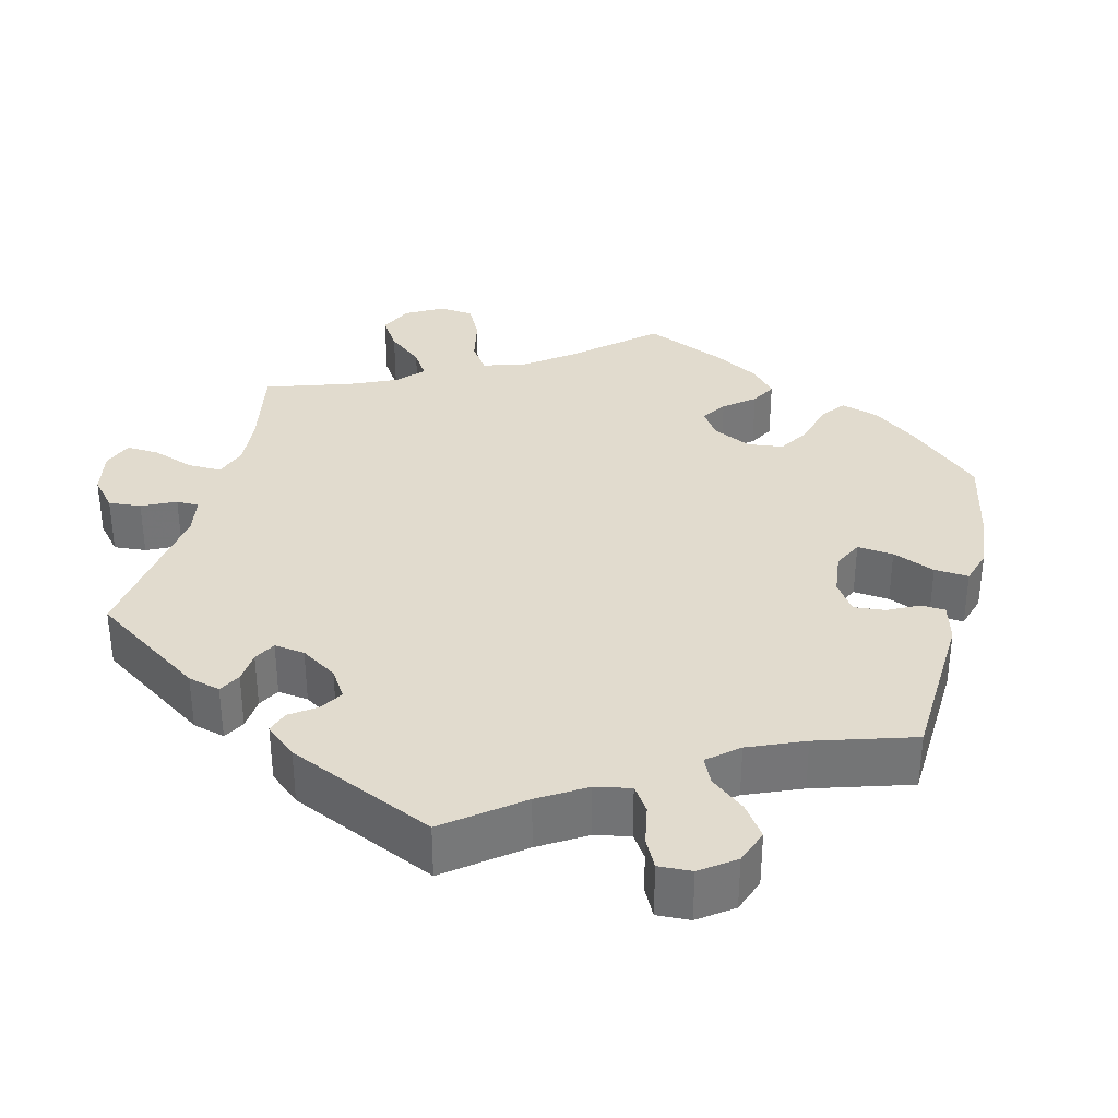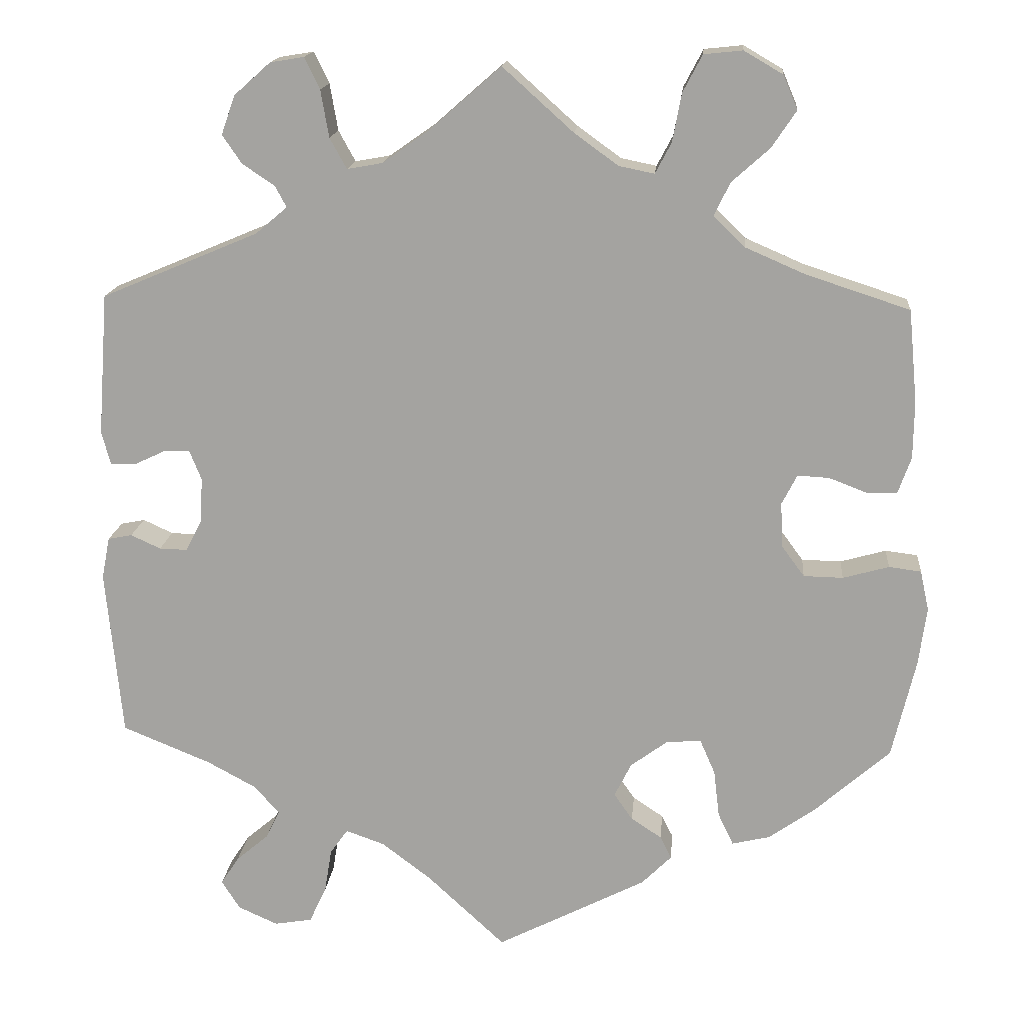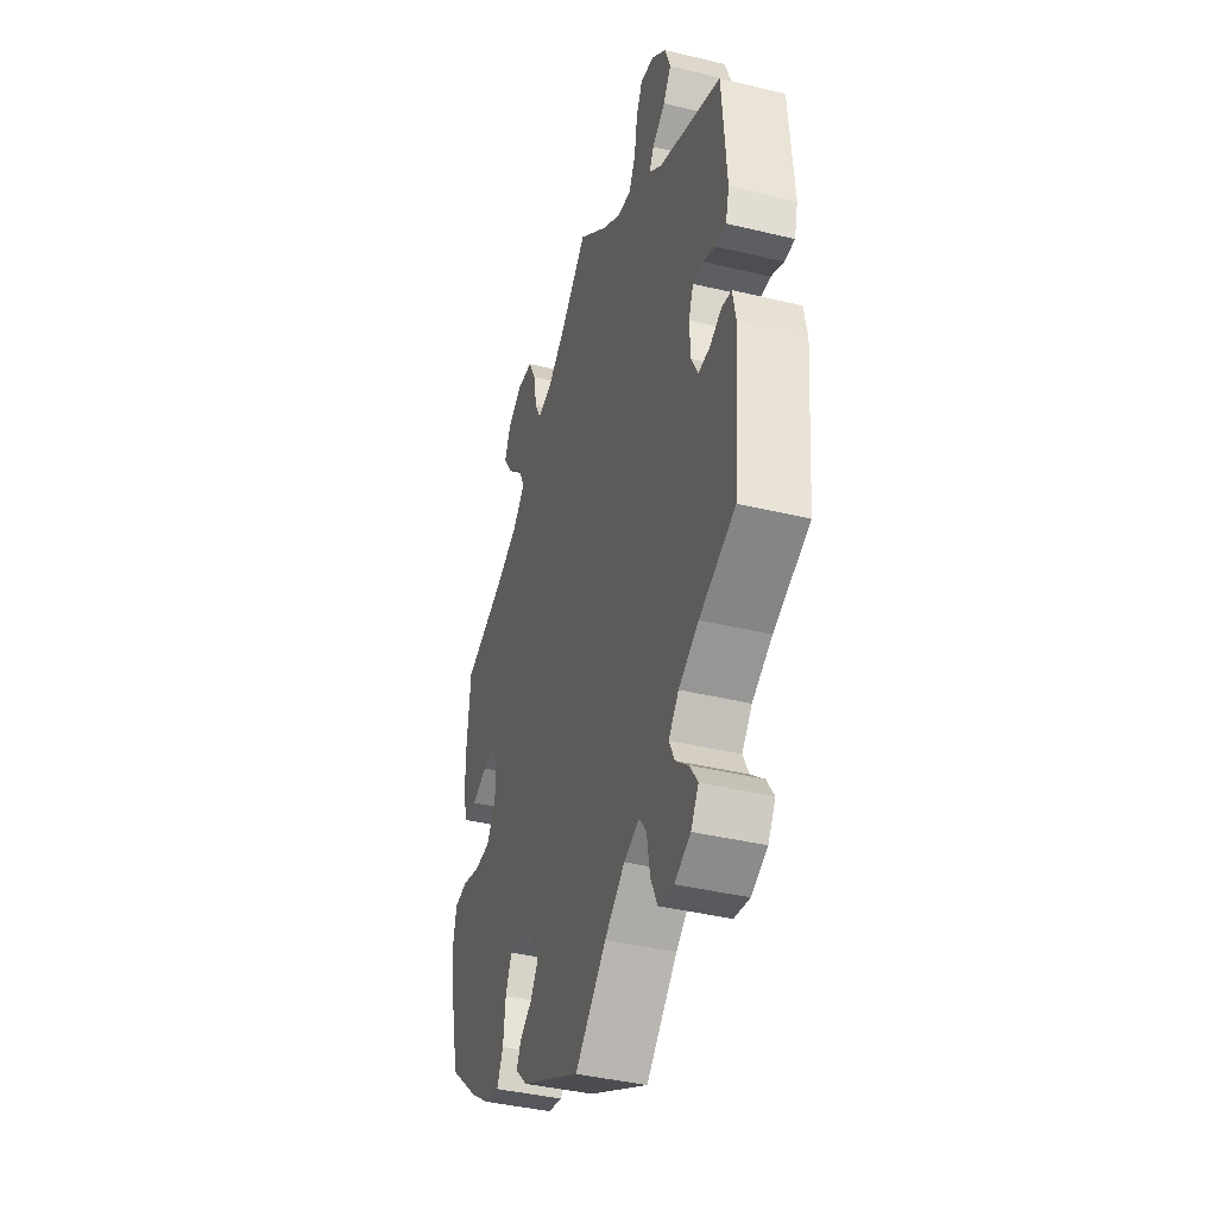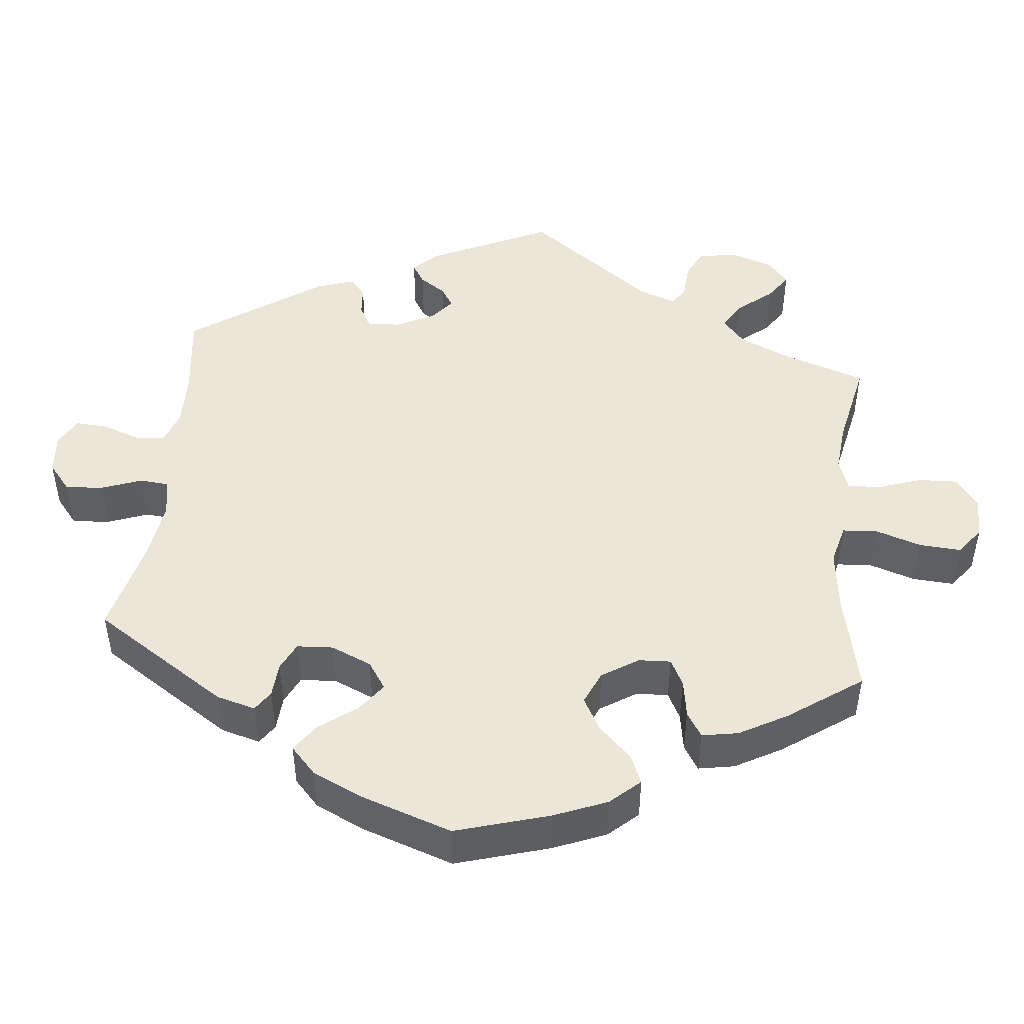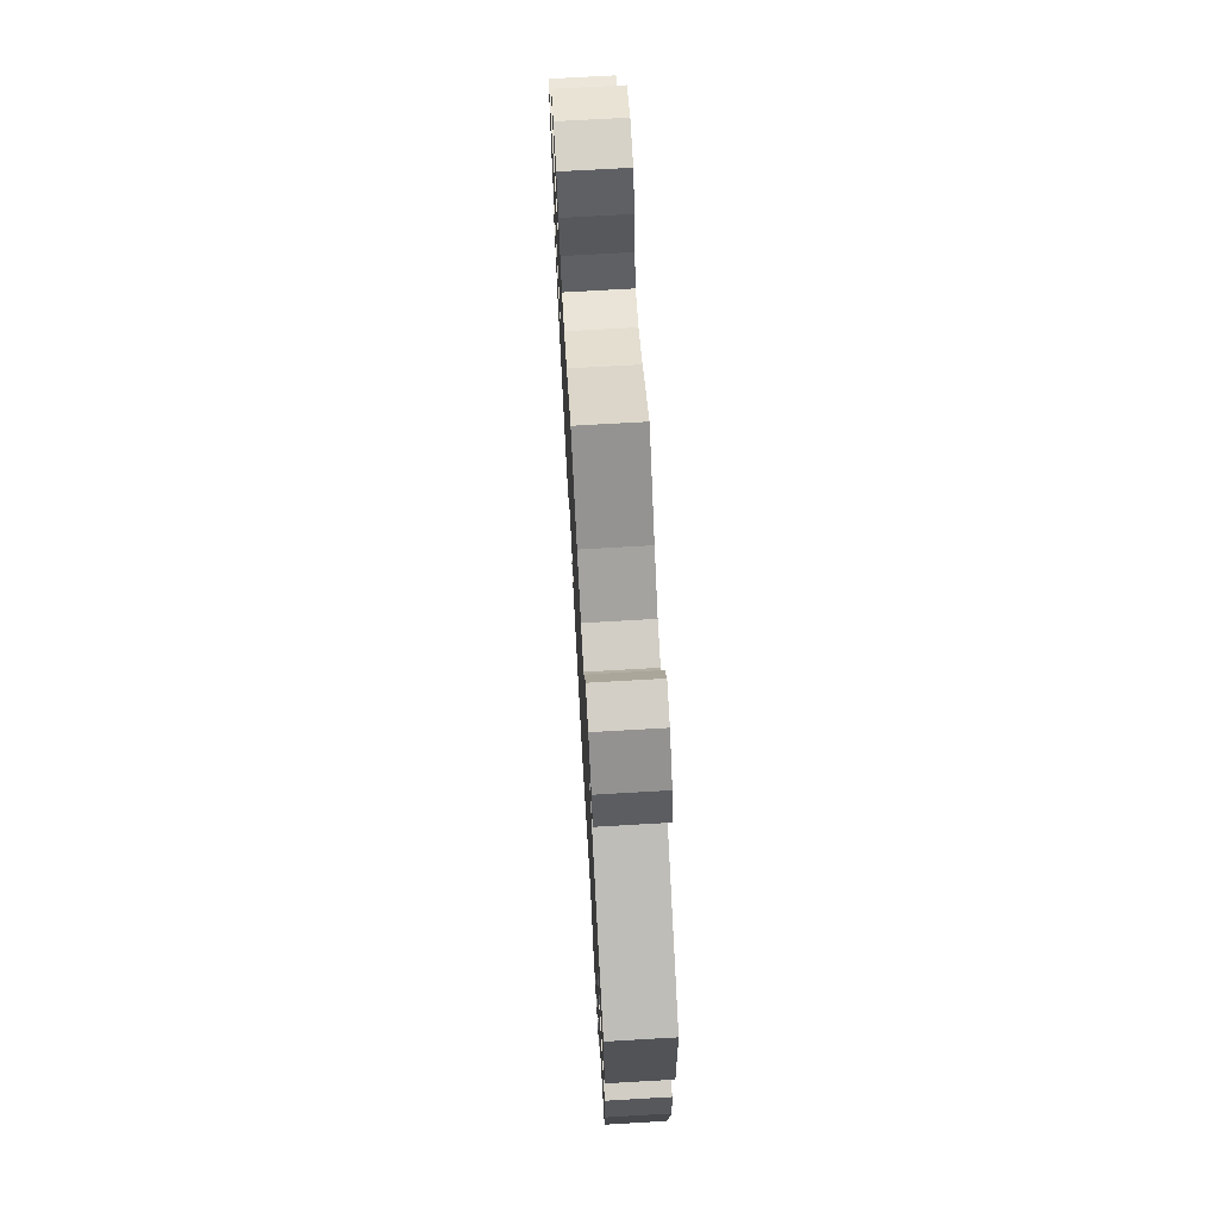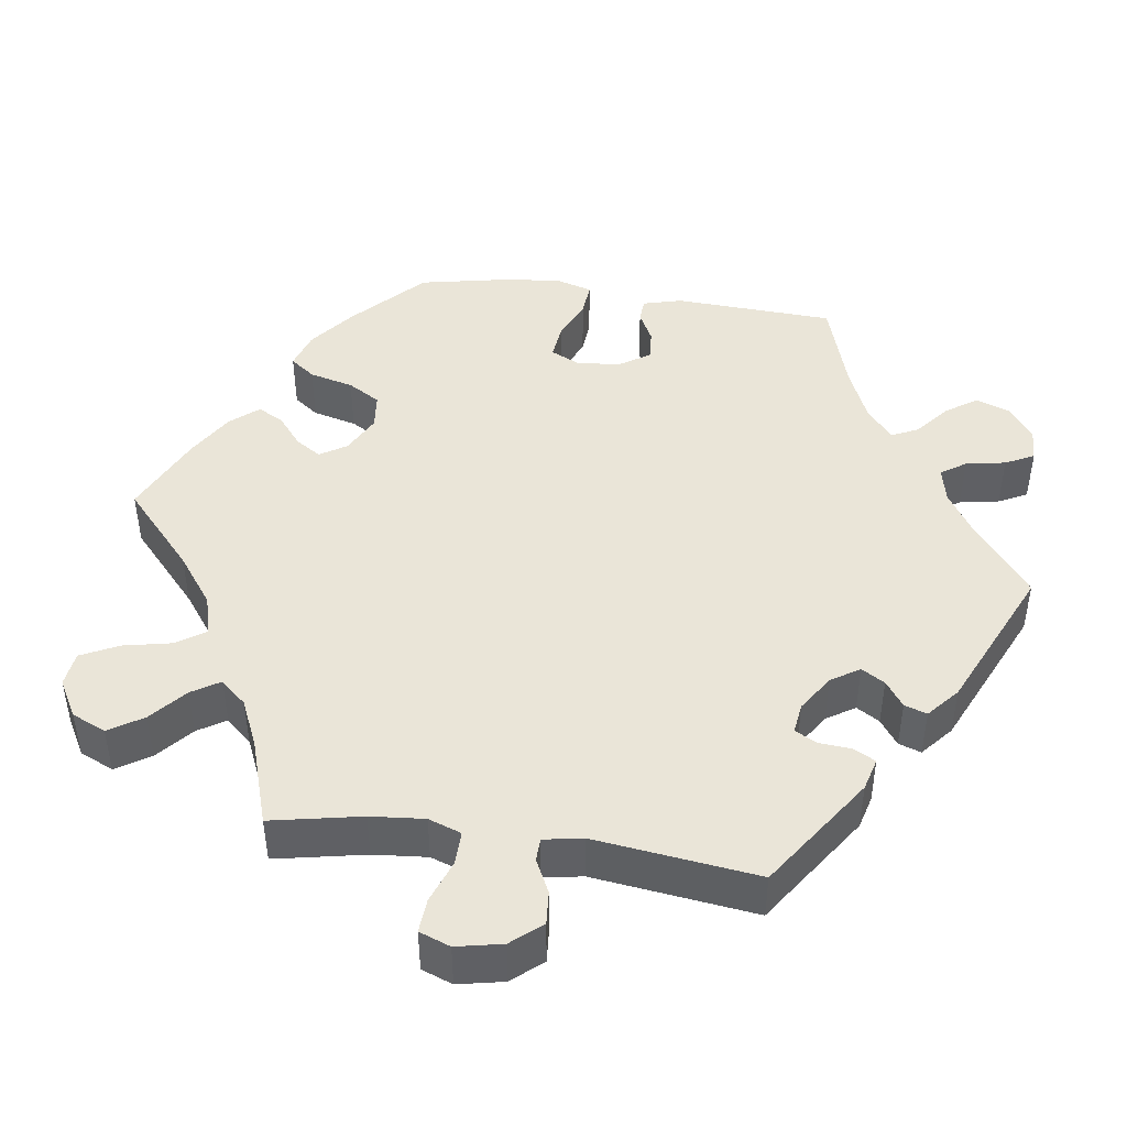
<metadata>
{"format":"obj","ext":"obj","renderer":"f3d","projection":"perspective","resolution":1024,"background":"white","views":[{"elev":33.9,"azim":134.0,"up":"+Y"},{"elev":16.1,"azim":-174.9,"up":"+Z"},{"elev":-40.1,"azim":73.4,"up":"+Z"},{"elev":46.6,"azim":-114.0,"up":"+Y"},{"elev":72.2,"azim":86.7,"up":"+Z"},{"elev":44.7,"azim":38.1,"up":"+Y"}]}
</metadata>
<code>
v 0.089 0.07 0.5
v 0.146 0.07 0.46
v 0.19 0.07 0.452
v 0.211 0.07 0.49
v 0.221 0.07 0.548
v 0.24 0.07 0.587
v 0.282 0.07 0.58
v 0.327 0.07 0.54
v 0.344 0.07 0.492
v 0.32 0.07 0.457
v 0.28 0.07 0.43
v 0.266 0.07 0.404
v 0.305 0.07 0.371
v 0.5 0.07 0.289
v 0.513 0.07 0.113
v 0.502 0.07 0.071
v 0.47 0.07 0.072
v 0.432 0.07 0.09
v 0.4 0.07 0.091
v 0.385 0.07 0.054
v 0.388 0.07 -0.002
v 0.408 0.07 -0.041
v 0.443 0.07 -0.04
v 0.48 0.07 -0.023
v 0.51 0.07 -0.029
v 0.52 0.07 -0.081
v 0.5 0.07 -0.289
v 0.39 0.07 -0.334
v 0.329 0.07 -0.367
v 0.298 0.07 -0.402
v 0.315 0.07 -0.437
v 0.355 0.07 -0.471
v 0.378 0.07 -0.506
v 0.355 0.07 -0.542
v 0.306 0.07 -0.564
v 0.259 0.07 -0.556
v 0.238 0.07 -0.511
v 0.229 0.07 -0.456
v 0.207 0.07 -0.425
v 0.159 0.07 -0.442
v 0.097 0.07 -0.489
v 0.001 0.07 -0.578
v -0.185 0.07 -0.483
v -0.222 0.07 -0.446
v -0.208 0.07 -0.418
v -0.17 0.07 -0.393
v -0.147 0.07 -0.36
v -0.168 0.07 -0.318
v -0.214 0.07 -0.284
v -0.257 0.07 -0.281
v -0.276 0.07 -0.324
v -0.283 0.07 -0.383
v -0.302 0.07 -0.423
v -0.349 0.07 -0.412
v -0.407 0.07 -0.371
v -0.5 0.07 -0.289
v -0.529 0.07 -0.167
v -0.539 0.07 -0.094
v -0.528 0.07 -0.044
v -0.488 0.07 -0.039
v -0.431 0.07 -0.055
v -0.382 0.07 -0.054
v -0.354 0.07 -0.016
v -0.351 0.07 0.04
v -0.37 0.07 0.077
v -0.409 0.07 0.075
v -0.456 0.07 0.057
v -0.494 0.07 0.058
v -0.51 0.07 0.103
v -0.511 0.07 0.173
v -0.5 0.07 0.289
v -0.371 0.07 0.331
v -0.297 0.07 0.363
v -0.258 0.07 0.401
v -0.278 0.07 0.442
v -0.325 0.07 0.484
v -0.355 0.07 0.529
v -0.337 0.07 0.571
v -0.289 0.07 0.599
v -0.241 0.07 0.594
v -0.217 0.07 0.548
v -0.206 0.07 0.489
v -0.186 0.07 0.451
v -0.142 0.07 0.46
v -0.088 0.07 0.499
v 0 0.07 0.578
v 0.089 0 0.5
v 0.146 0 0.46
v 0.19 0 0.452
v 0.211 0 0.49
v 0.221 0 0.548
v 0.24 0 0.587
v 0.282 0 0.58
v 0.327 0 0.54
v 0.344 0 0.492
v 0.32 0 0.457
v 0.28 0 0.43
v 0.266 0 0.404
v 0.305 0 0.371
v 0.5 0 0.289
v 0.513 0 0.113
v 0.502 0 0.071
v 0.47 0 0.072
v 0.432 0 0.09
v 0.4 0 0.091
v 0.385 0 0.054
v 0.388 0 -0.002
v 0.408 0 -0.041
v 0.443 0 -0.04
v 0.48 0 -0.023
v 0.51 0 -0.029
v 0.52 0 -0.081
v 0.5 0 -0.289
v 0.39 0 -0.334
v 0.329 0 -0.367
v 0.298 0 -0.402
v 0.315 0 -0.437
v 0.355 0 -0.471
v 0.378 0 -0.506
v 0.355 0 -0.542
v 0.306 0 -0.564
v 0.259 0 -0.556
v 0.238 0 -0.511
v 0.229 0 -0.456
v 0.207 0 -0.425
v 0.159 0 -0.442
v 0.097 0 -0.489
v 0.001 0 -0.578
v -0.185 0 -0.483
v -0.222 0 -0.446
v -0.208 0 -0.418
v -0.17 0 -0.393
v -0.147 0 -0.36
v -0.168 0 -0.318
v -0.214 0 -0.284
v -0.257 0 -0.281
v -0.276 0 -0.324
v -0.283 0 -0.383
v -0.302 0 -0.423
v -0.349 0 -0.412
v -0.407 0 -0.371
v -0.5 0 -0.289
v -0.529 0 -0.167
v -0.539 0 -0.094
v -0.528 0 -0.044
v -0.488 0 -0.039
v -0.431 0 -0.055
v -0.382 0 -0.054
v -0.354 0 -0.016
v -0.351 0 0.04
v -0.37 0 0.077
v -0.409 0 0.075
v -0.456 0 0.057
v -0.494 0 0.058
v -0.51 0 0.103
v -0.511 0 0.173
v -0.5 0 0.289
v -0.371 0 0.331
v -0.297 0 0.363
v -0.258 0 0.401
v -0.278 0 0.442
v -0.325 0 0.484
v -0.355 0 0.529
v -0.337 0 0.571
v -0.289 0 0.599
v -0.241 0 0.594
v -0.217 0 0.548
v -0.206 0 0.489
v -0.186 0 0.451
v -0.142 0 0.46
v -0.088 0 0.499
v 0 0 0.578
f 85 86 1
f 84 85 1 2
f 83 84 2 3
f 79 80 81 82
f 79 82 83
f 78 79 83
f 75 76 77 78
f 74 75 78 83
f 73 74 83 3
f 69 70 71 72
f 69 72 73 3
f 66 67 68 69
f 65 66 69 3
f 58 59 60 61
f 58 61 62
f 57 58 62
f 56 57 62
f 55 56 62 63
f 51 52 53 54
f 50 51 54 55
f 43 44 45 46
f 41 42 43 46
f 40 41 46 47
f 39 40 47 48
f 35 36 37 38
f 35 38 39
f 34 35 39
f 31 32 33 34
f 30 31 34 39
f 29 30 39 48
f 25 26 27 28
f 23 24 25 28
f 22 23 28 29
f 21 22 29 48
f 15 16 17 18
f 13 14 15 18
f 13 18 19
f 12 13 19 20
f 8 9 10 11
f 8 11 12
f 7 8 12
f 4 5 6 7
f 3 4 7 12
f 64 65 3 12
f 50 55 63
f 49 50 63 64
f 21 48 49 64
f 12 20 21 64
f 87 172 171
f 88 87 171 170
f 89 88 170 169
f 168 167 166 165
f 169 168 165
f 169 165 164
f 164 163 162 161
f 169 164 161 160
f 89 169 160 159
f 158 157 156 155
f 89 159 158 155
f 155 154 153 152
f 89 155 152 151
f 147 146 145 144
f 148 147 144
f 148 144 143
f 148 143 142
f 149 148 142 141
f 140 139 138 137
f 141 140 137 136
f 132 131 130 129
f 132 129 128 127
f 133 132 127 126
f 134 133 126 125
f 124 123 122 121
f 125 124 121
f 125 121 120
f 120 119 118 117
f 125 120 117 116
f 134 125 116 115
f 114 113 112 111
f 114 111 110 109
f 115 114 109 108
f 134 115 108 107
f 104 103 102 101
f 104 101 100 99
f 105 104 99
f 106 105 99 98
f 97 96 95 94
f 98 97 94
f 98 94 93
f 93 92 91 90
f 98 93 90 89
f 98 89 151 150
f 149 141 136
f 150 149 136 135
f 150 135 134 107
f 150 107 106 98
f 1 87 88 2
f 2 88 89 3
f 3 89 90 4
f 4 90 91 5
f 5 91 92 6
f 6 92 93 7
f 7 93 94 8
f 8 94 95 9
f 9 95 96 10
f 10 96 97 11
f 11 97 98 12
f 12 98 99 13
f 13 99 100 14
f 14 100 101 15
f 15 101 102 16
f 16 102 103 17
f 17 103 104 18
f 18 104 105 19
f 19 105 106 20
f 20 106 107 21
f 21 107 108 22
f 22 108 109 23
f 23 109 110 24
f 24 110 111 25
f 25 111 112 26
f 26 112 113 27
f 27 113 114 28
f 28 114 115 29
f 29 115 116 30
f 30 116 117 31
f 31 117 118 32
f 32 118 119 33
f 33 119 120 34
f 34 120 121 35
f 35 121 122 36
f 36 122 123 37
f 37 123 124 38
f 38 124 125 39
f 39 125 126 40
f 40 126 127 41
f 41 127 128 42
f 42 128 129 43
f 43 129 130 44
f 44 130 131 45
f 45 131 132 46
f 46 132 133 47
f 47 133 134 48
f 48 134 135 49
f 49 135 136 50
f 50 136 137 51
f 51 137 138 52
f 52 138 139 53
f 53 139 140 54
f 54 140 141 55
f 55 141 142 56
f 56 142 143 57
f 57 143 144 58
f 58 144 145 59
f 59 145 146 60
f 60 146 147 61
f 61 147 148 62
f 62 148 149 63
f 63 149 150 64
f 64 150 151 65
f 65 151 152 66
f 66 152 153 67
f 67 153 154 68
f 68 154 155 69
f 69 155 156 70
f 70 156 157 71
f 71 157 158 72
f 72 158 159 73
f 73 159 160 74
f 74 160 161 75
f 75 161 162 76
f 76 162 163 77
f 77 163 164 78
f 78 164 165 79
f 79 165 166 80
f 80 166 167 81
f 81 167 168 82
f 82 168 169 83
f 83 169 170 84
f 84 170 171 85
f 85 171 172 86
f 86 172 87 1

</code>
